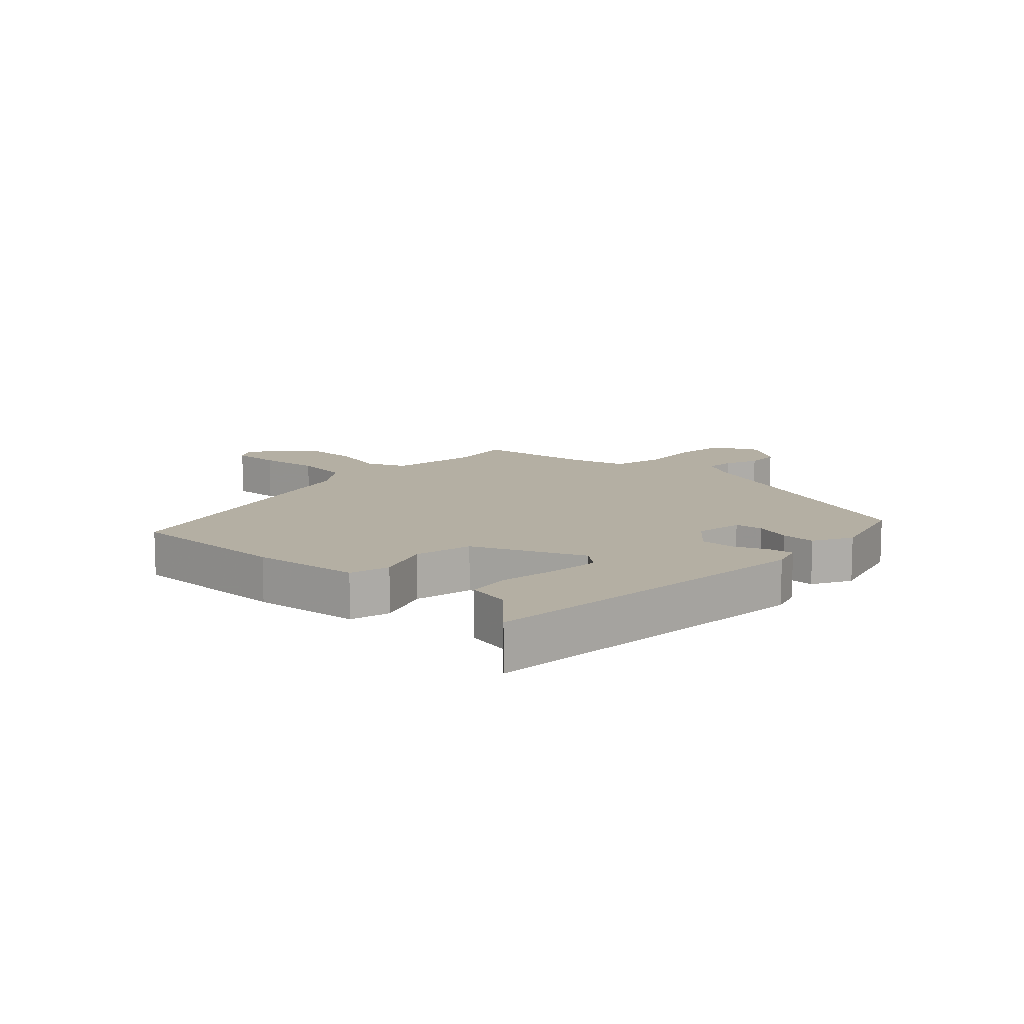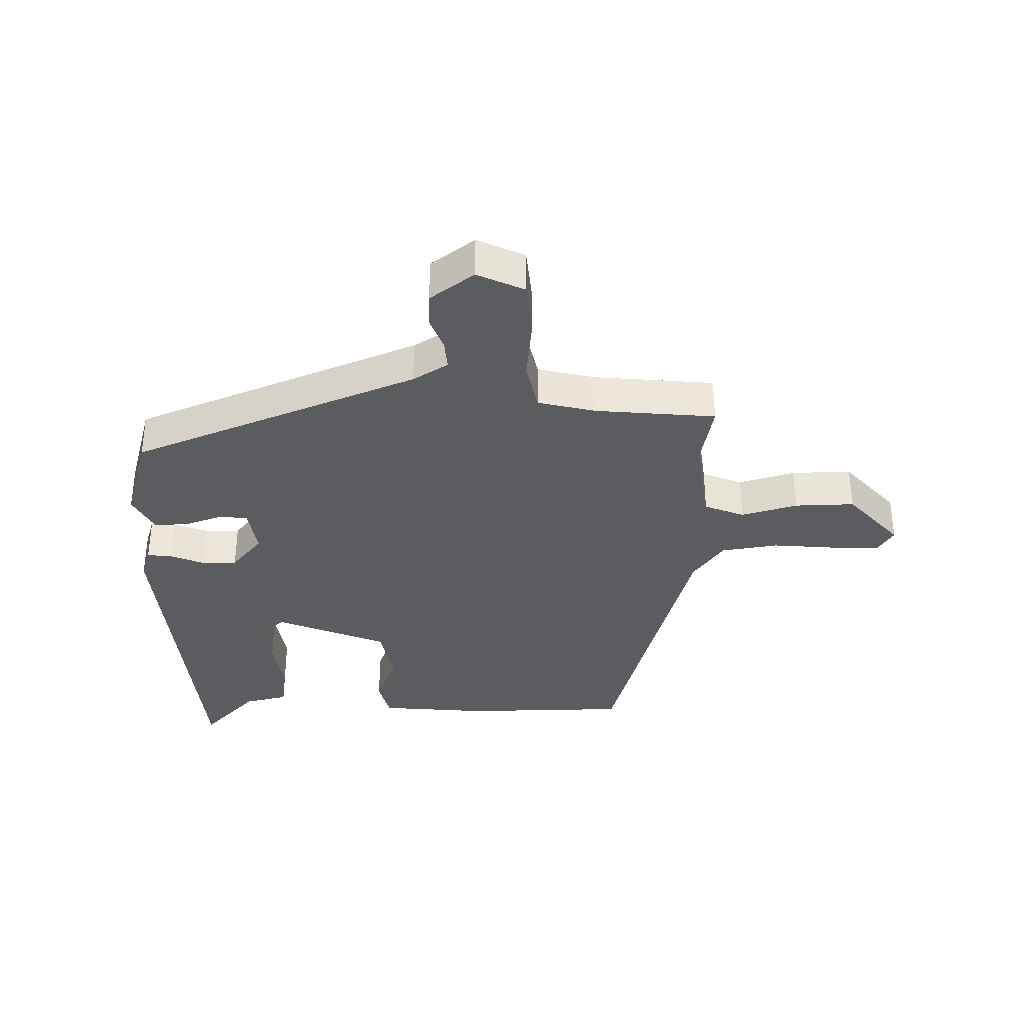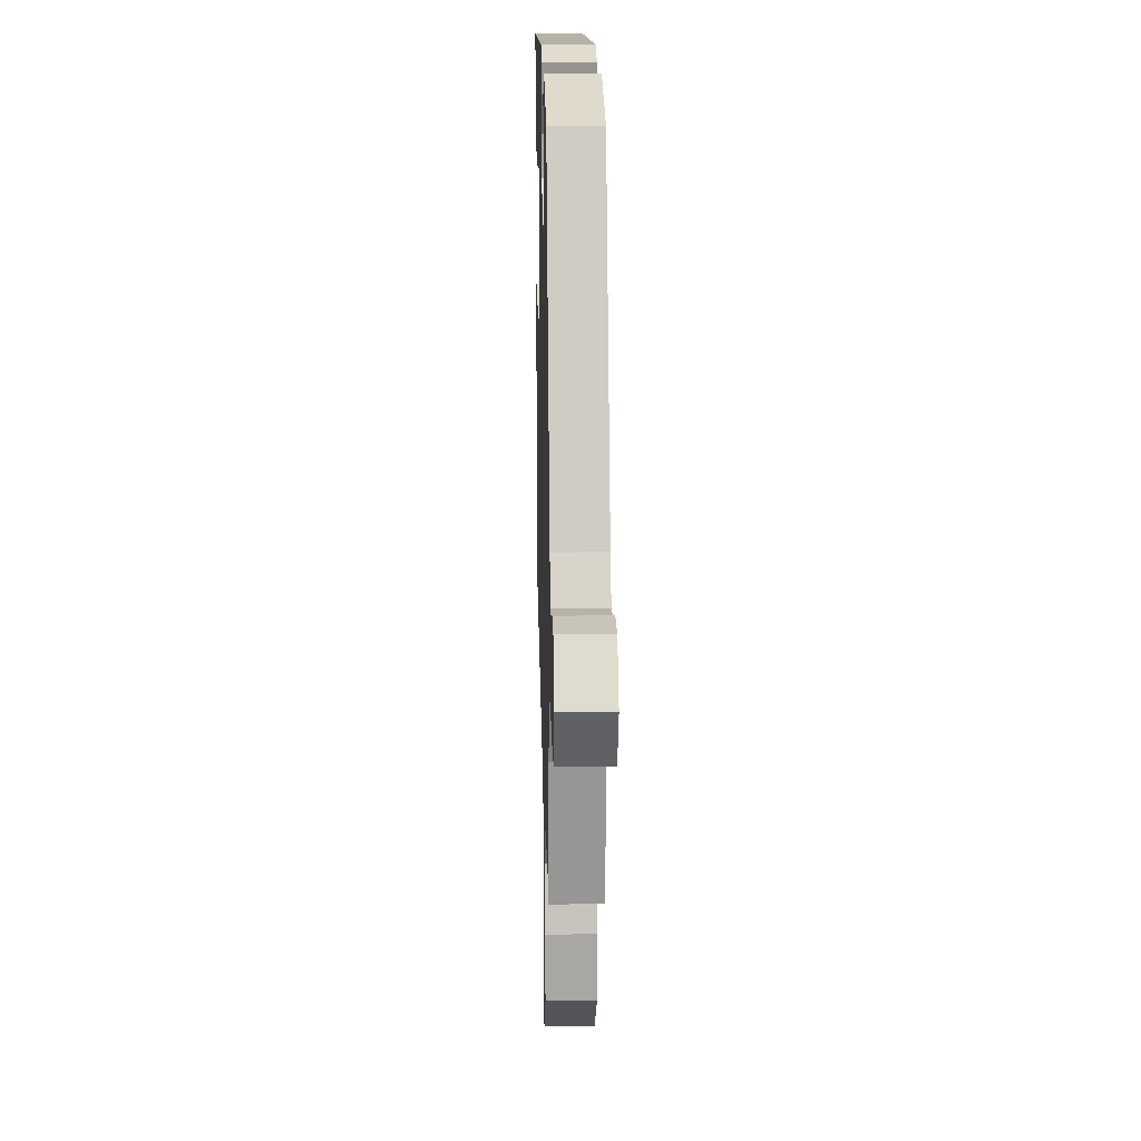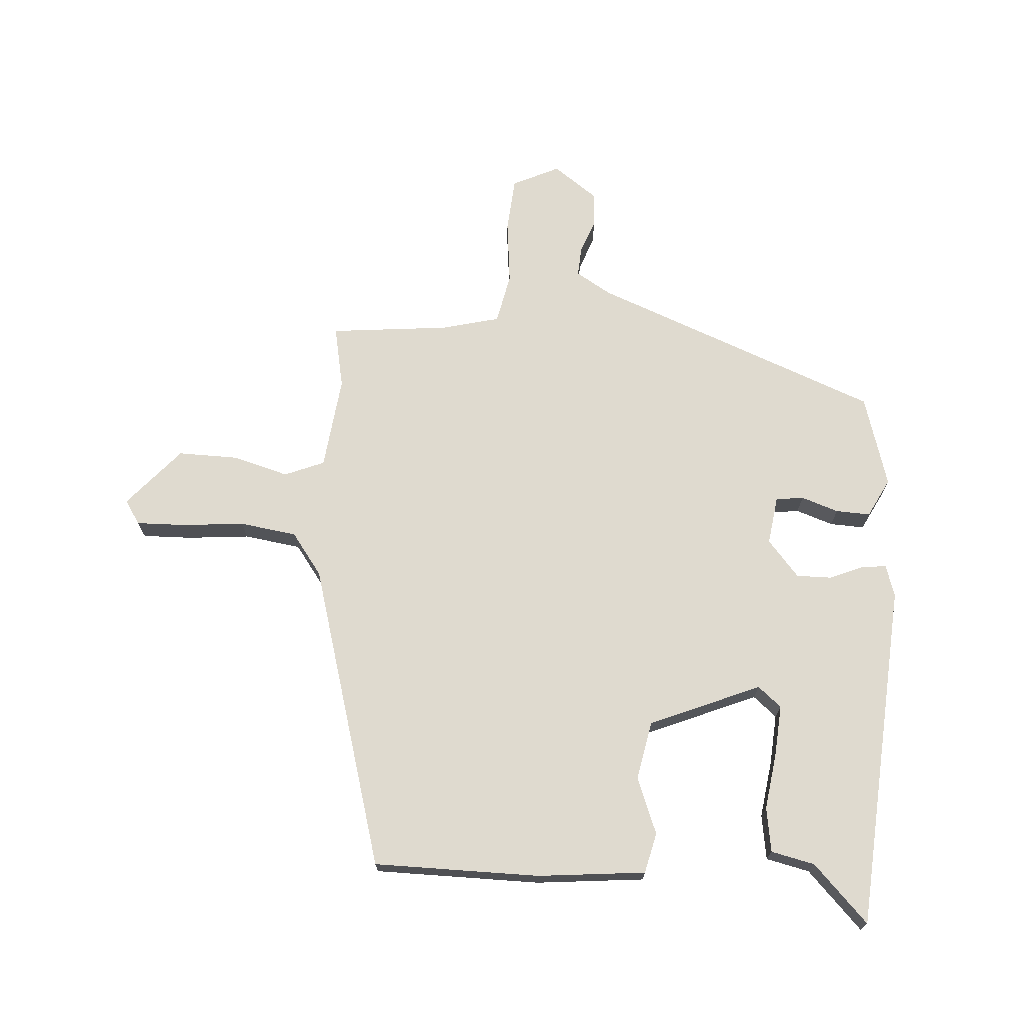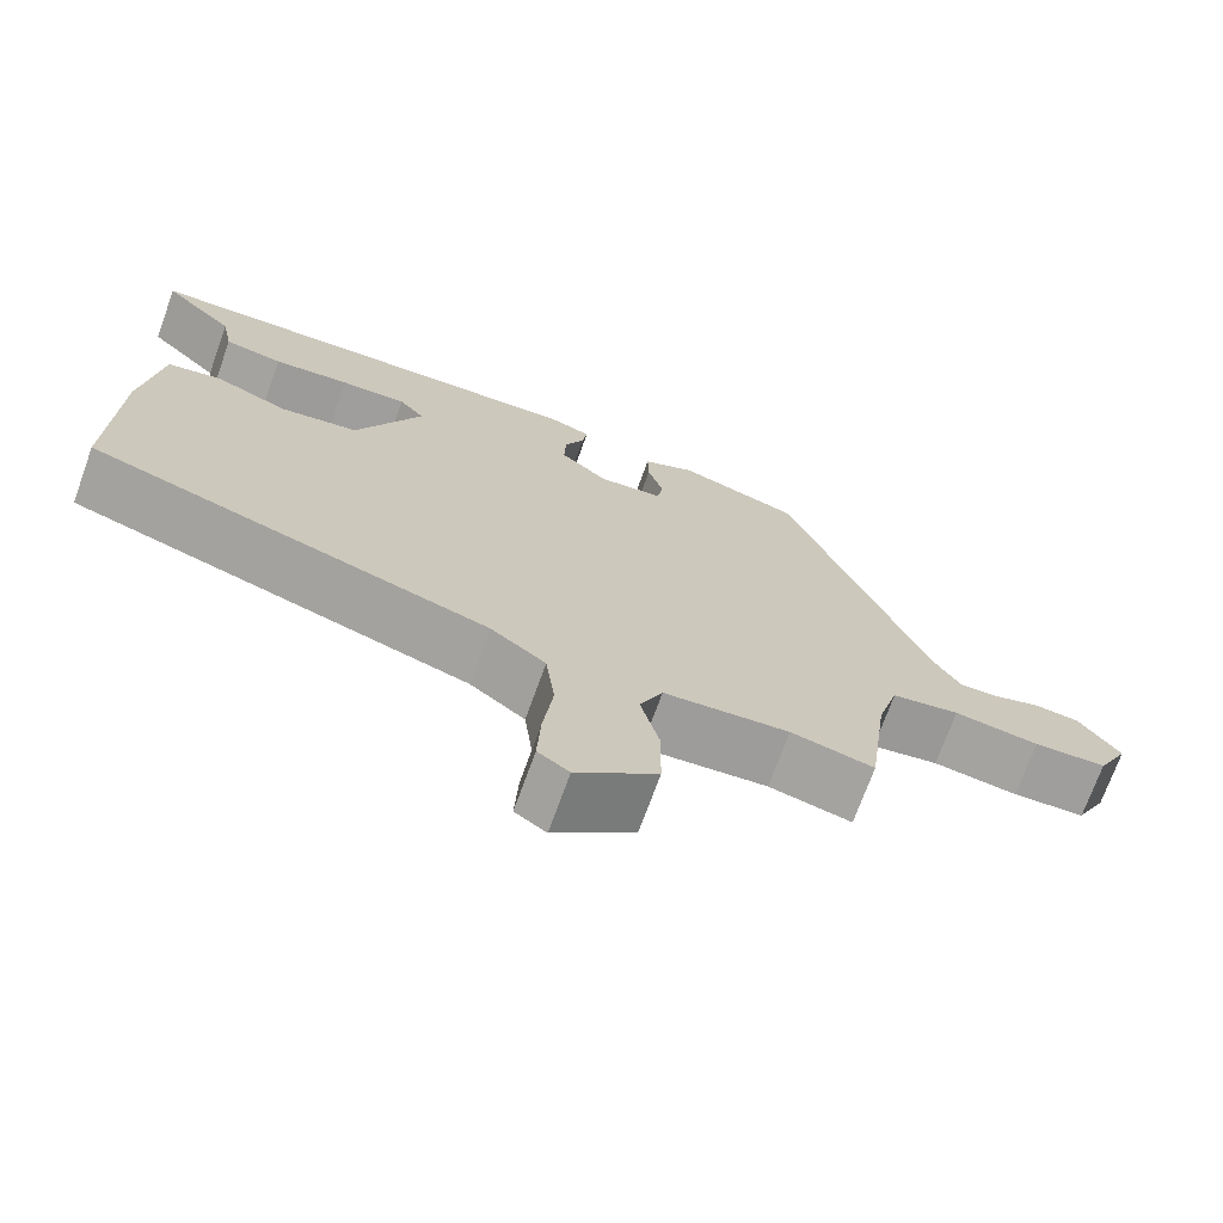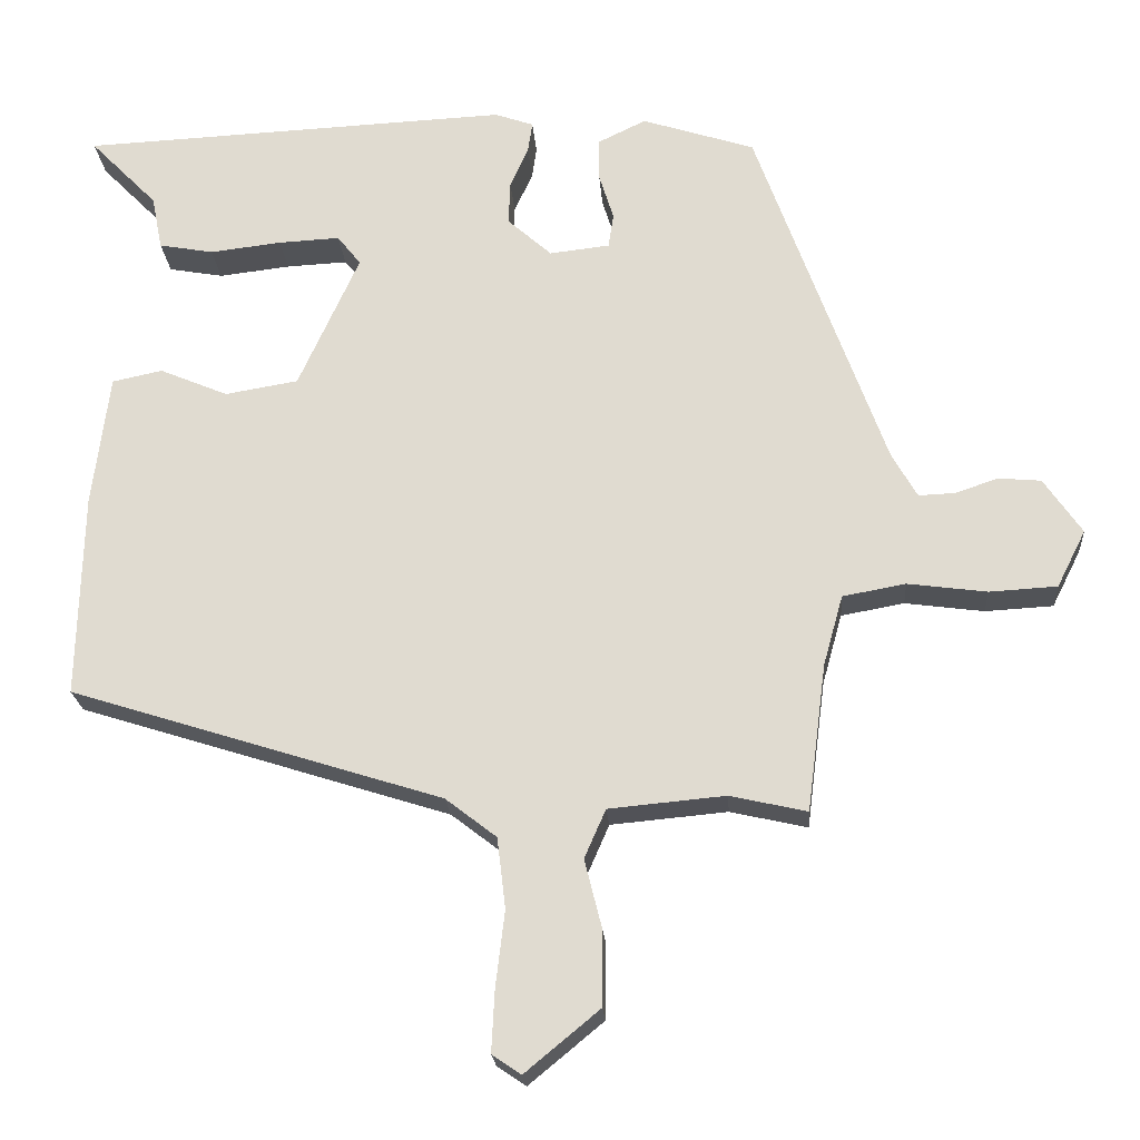
<metadata>
{"format":"obj","ext":"obj","renderer":"f3d","projection":"perspective","resolution":1024,"background":"white","views":[{"elev":11.2,"azim":-45.2,"up":"+Y"},{"elev":-35.2,"azim":93.0,"up":"+Y"},{"elev":15.0,"azim":88.5,"up":"+Z"},{"elev":70.8,"azim":-84.6,"up":"+Y"},{"elev":-71.7,"azim":-19.9,"up":"+Z"},{"elev":-21.8,"azim":4.1,"up":"+Z"}]}
</metadata>
<code>
v -0.523 0.07 -0.306
v -0.517 0.07 -0.037
v -0.495 0.07 0.138
v -0.429 0.07 0.152
v -0.339 0.07 0.114
v -0.243 0.07 0.13
v -0.163 0.07 0.307
v -0.194 0.07 0.346
v -0.275 0.07 0.342
v -0.369 0.07 0.331
v -0.441 0.07 0.344
v -0.455 0.07 0.415
v -0.544 0.07 0.506
v 0.022 0.07 0.532
v 0.073 0.07 0.514
v 0.067 0.07 0.473
v 0.043 0.07 0.42
v 0.041 0.07 0.363
v 0.099 0.07 0.311
v 0.178 0.07 0.32
v 0.185 0.07 0.365
v 0.166 0.07 0.426
v 0.165 0.07 0.482
v 0.229 0.07 0.513
v 0.377 0.07 0.465
v 0.547 0.07 -0.005
v 0.58 0.07 -0.063
v 0.628 0.07 -0.061
v 0.684 0.07 -0.042
v 0.74 0.07 -0.047
v 0.79 0.07 -0.12
v 0.752 0.07 -0.195
v 0.663 0.07 -0.2
v 0.559 0.07 -0.186
v 0.476 0.07 -0.201
v 0.45 0.07 -0.294
v 0.425 0.07 -0.488
v 0.324 0.07 -0.465
v 0.171 0.07 -0.479
v 0.143 0.07 -0.543
v 0.166 0.07 -0.635
v 0.165 0.07 -0.732
v 0.067 0.07 -0.813
v 0.029 0.07 -0.787
v 0.033 0.07 -0.707
v 0.045 0.07 -0.606
v 0.034 0.07 -0.513
v -0.033 0.07 -0.461
v -0.523 0 -0.306
v -0.517 0 -0.037
v -0.495 0 0.138
v -0.429 0 0.152
v -0.339 0 0.114
v -0.243 0 0.13
v -0.163 0 0.307
v -0.194 0 0.346
v -0.275 0 0.342
v -0.369 0 0.331
v -0.441 0 0.344
v -0.455 0 0.415
v -0.544 0 0.506
v 0.022 0 0.532
v 0.073 0 0.514
v 0.067 0 0.473
v 0.043 0 0.42
v 0.041 0 0.363
v 0.099 0 0.311
v 0.178 0 0.32
v 0.185 0 0.365
v 0.166 0 0.426
v 0.165 0 0.482
v 0.229 0 0.513
v 0.377 0 0.465
v 0.547 0 -0.005
v 0.58 0 -0.063
v 0.628 0 -0.061
v 0.684 0 -0.042
v 0.74 0 -0.047
v 0.79 0 -0.12
v 0.752 0 -0.195
v 0.663 0 -0.2
v 0.559 0 -0.186
v 0.476 0 -0.201
v 0.45 0 -0.294
v 0.425 0 -0.488
v 0.324 0 -0.465
v 0.171 0 -0.479
v 0.143 0 -0.543
v 0.166 0 -0.635
v 0.165 0 -0.732
v 0.067 0 -0.813
v 0.029 0 -0.787
v 0.033 0 -0.707
v 0.045 0 -0.606
v 0.034 0 -0.513
v -0.033 0 -0.461
f 44 45 46
f 43 44 46
f 42 43 46
f 41 42 46
f 40 41 46
f 39 40 46 47
f 36 37 38
f 35 36 38 39
f 32 33 34
f 31 32 34
f 30 31 34
f 29 30 34
f 28 29 34
f 27 28 34 35
f 39 47 48
f 35 39 48
f 27 35 48
f 26 27 48
f 24 25 26
f 23 24 26
f 22 23 26
f 21 22 26
f 15 16 17
f 14 15 17
f 13 14 17
f 12 13 17
f 11 12 17
f 10 11 17
f 9 10 17
f 8 9 17 18
f 7 8 18 19
f 3 4 5
f 2 3 5
f 1 2 5
f 48 1 5
f 48 5 6
f 6 7 19
f 48 6 19
f 26 48 19
f 20 21 26
f 19 20 26
f 94 93 92
f 94 92 91
f 94 91 90
f 94 90 89
f 94 89 88
f 95 94 88 87
f 86 85 84
f 87 86 84 83
f 82 81 80
f 82 80 79
f 82 79 78
f 82 78 77
f 82 77 76
f 83 82 76 75
f 96 95 87
f 96 87 83
f 96 83 75
f 96 75 74
f 74 73 72
f 74 72 71
f 74 71 70
f 74 70 69
f 65 64 63
f 65 63 62
f 65 62 61
f 65 61 60
f 65 60 59
f 65 59 58
f 65 58 57
f 66 65 57 56
f 67 66 56 55
f 53 52 51
f 53 51 50
f 53 50 49
f 53 49 96
f 54 53 96
f 67 55 54
f 67 54 96
f 67 96 74
f 74 69 68
f 74 68 67
f 1 49 50 2
f 2 50 51 3
f 3 51 52 4
f 4 52 53 5
f 5 53 54 6
f 6 54 55 7
f 7 55 56 8
f 8 56 57 9
f 9 57 58 10
f 10 58 59 11
f 11 59 60 12
f 12 60 61 13
f 13 61 62 14
f 14 62 63 15
f 15 63 64 16
f 16 64 65 17
f 17 65 66 18
f 18 66 67 19
f 19 67 68 20
f 20 68 69 21
f 21 69 70 22
f 22 70 71 23
f 23 71 72 24
f 24 72 73 25
f 25 73 74 26
f 26 74 75 27
f 27 75 76 28
f 28 76 77 29
f 29 77 78 30
f 30 78 79 31
f 31 79 80 32
f 32 80 81 33
f 33 81 82 34
f 34 82 83 35
f 35 83 84 36
f 36 84 85 37
f 37 85 86 38
f 38 86 87 39
f 39 87 88 40
f 40 88 89 41
f 41 89 90 42
f 42 90 91 43
f 43 91 92 44
f 44 92 93 45
f 45 93 94 46
f 46 94 95 47
f 47 95 96 48
f 48 96 49 1

</code>
